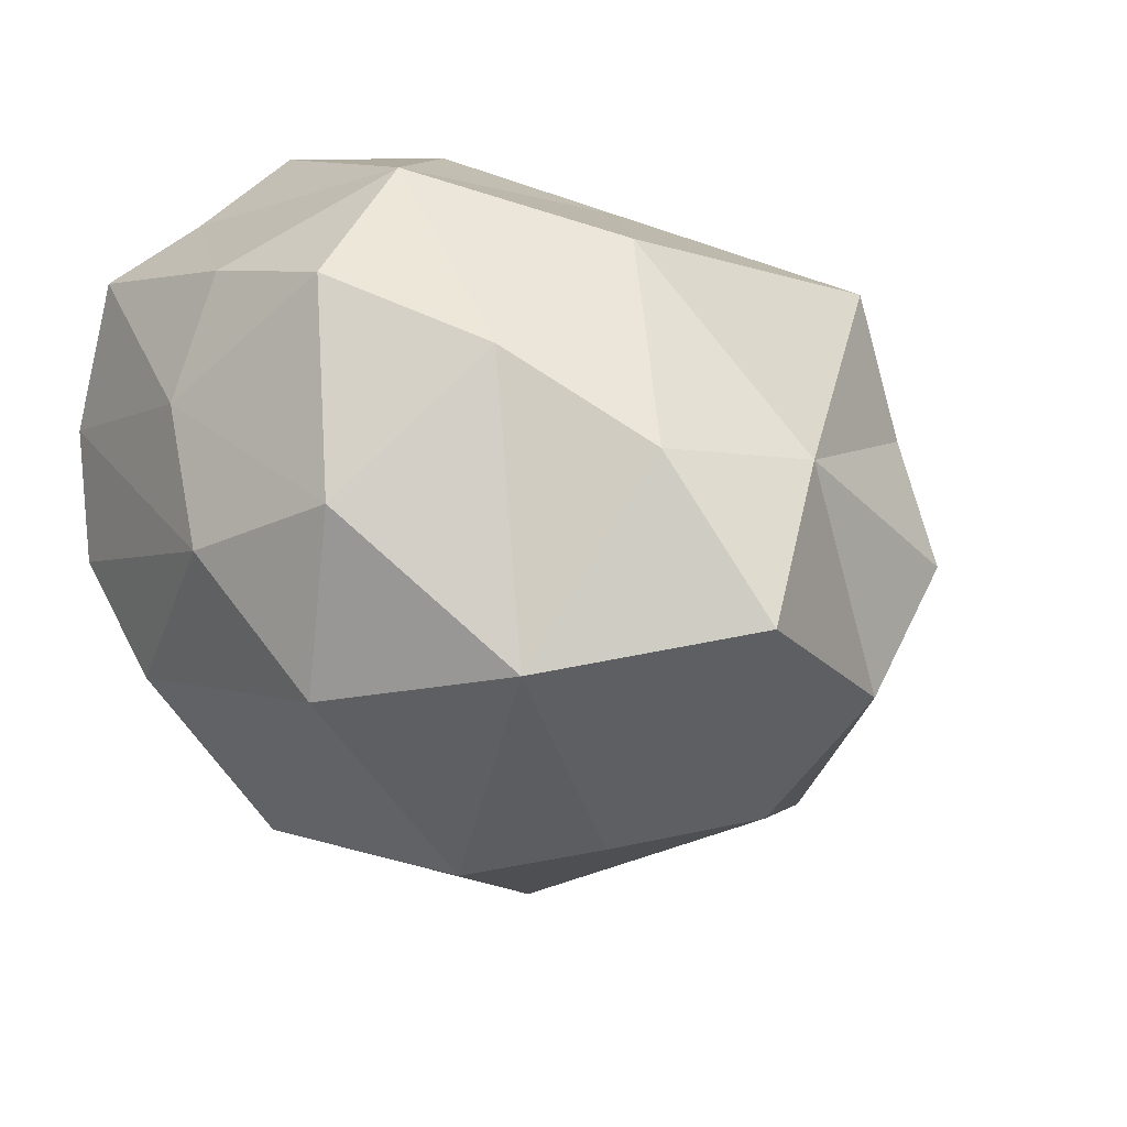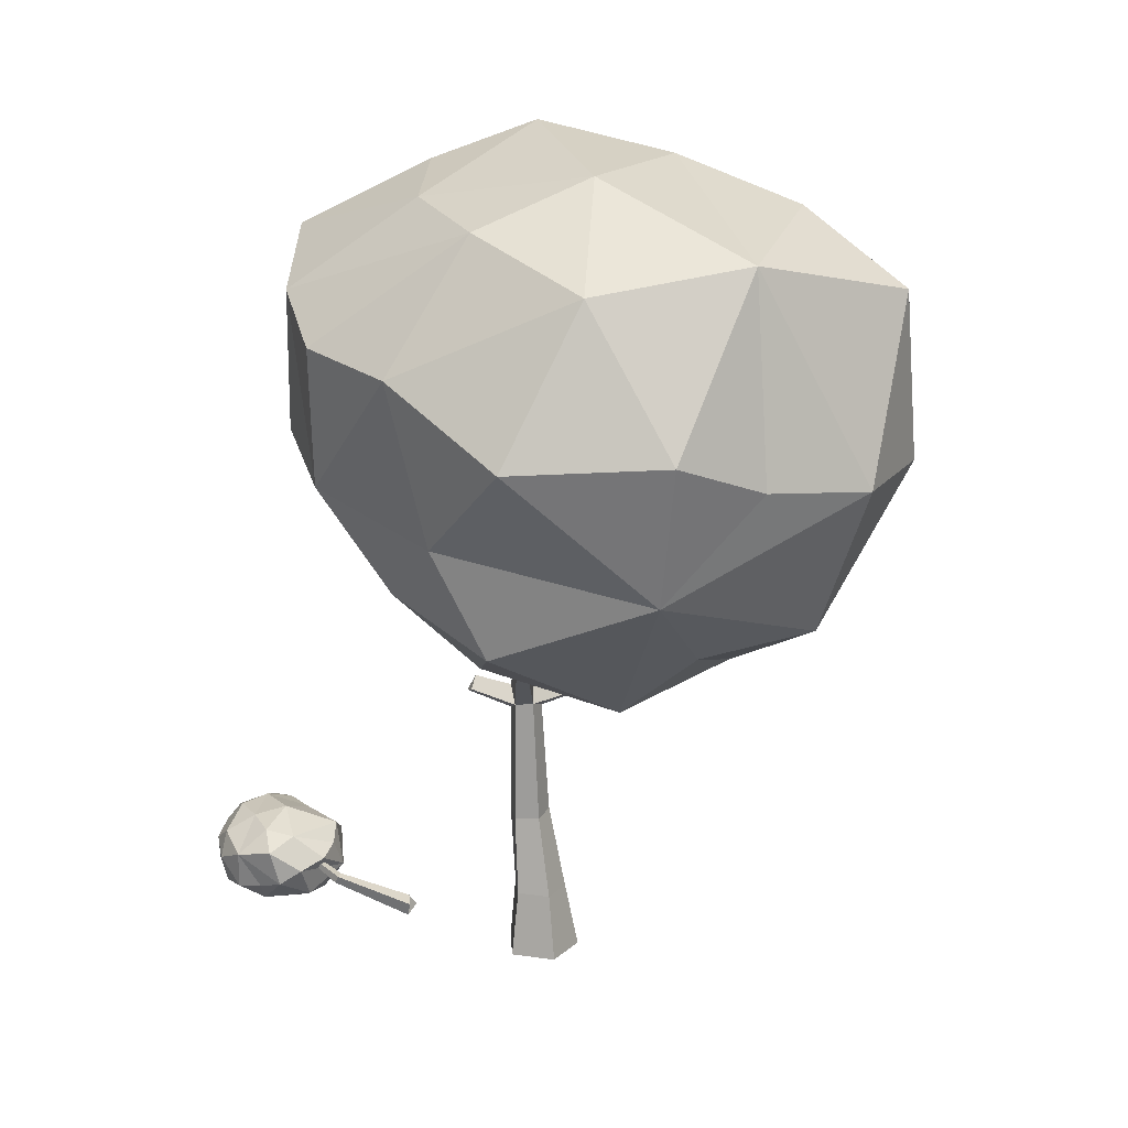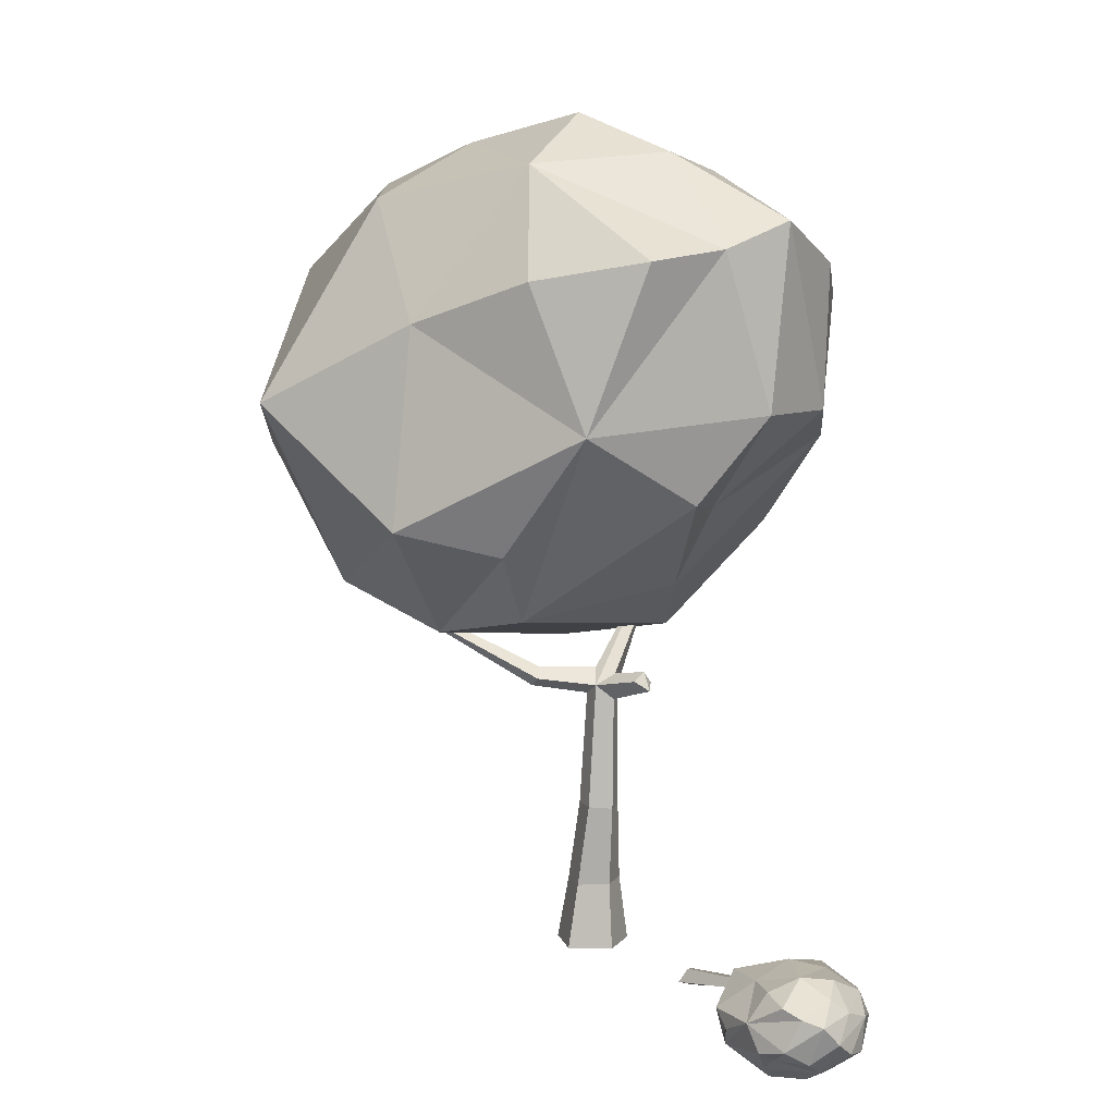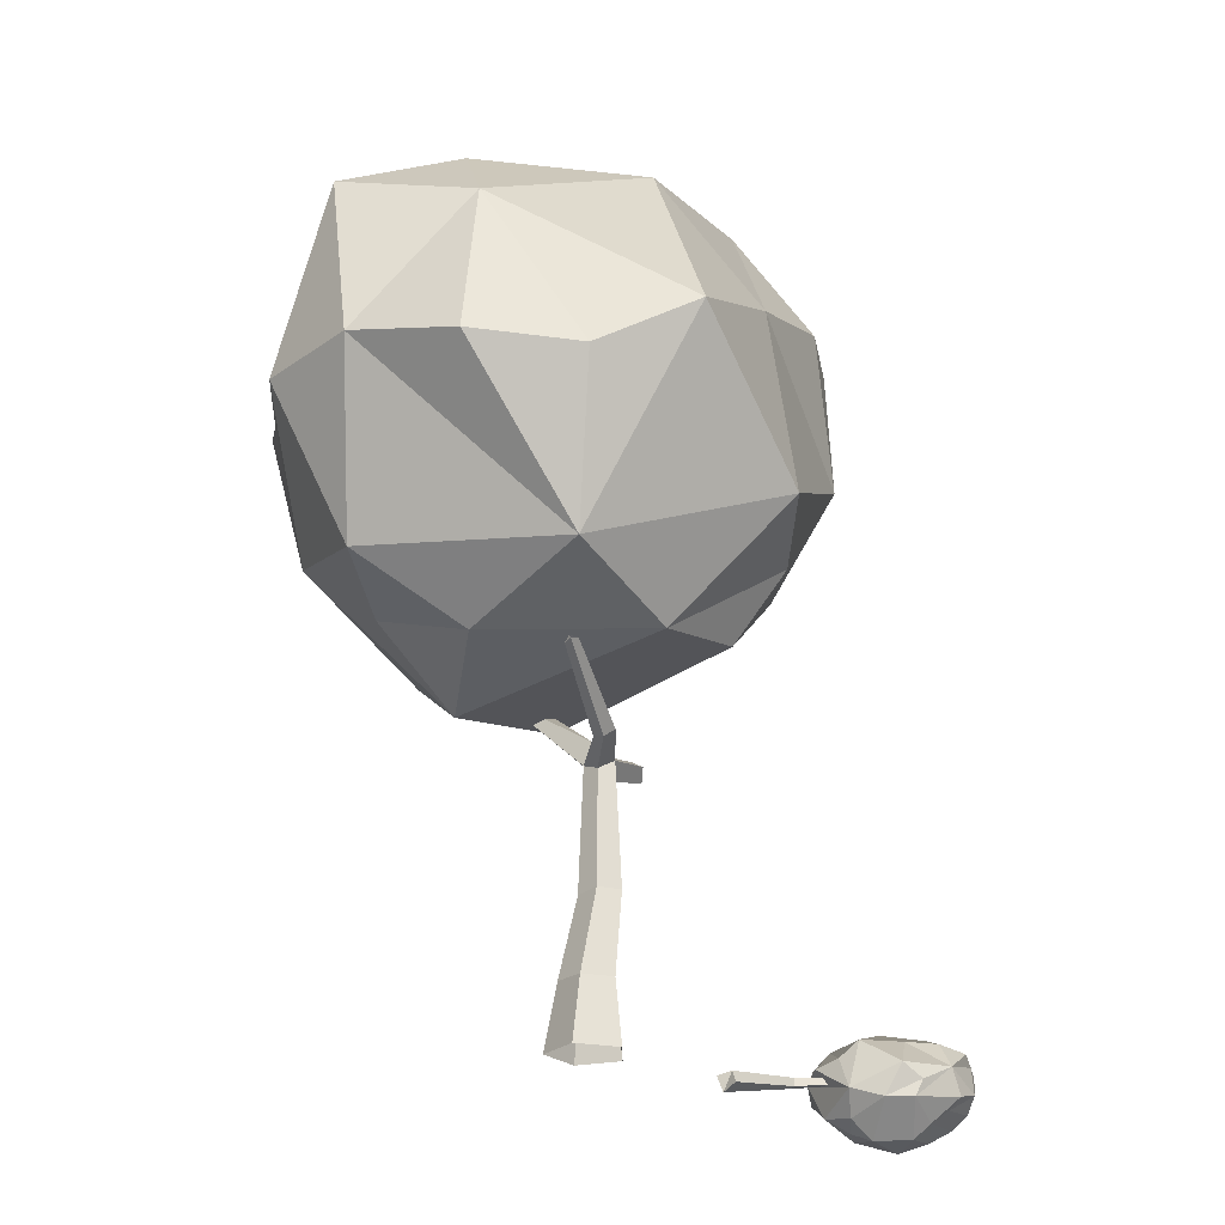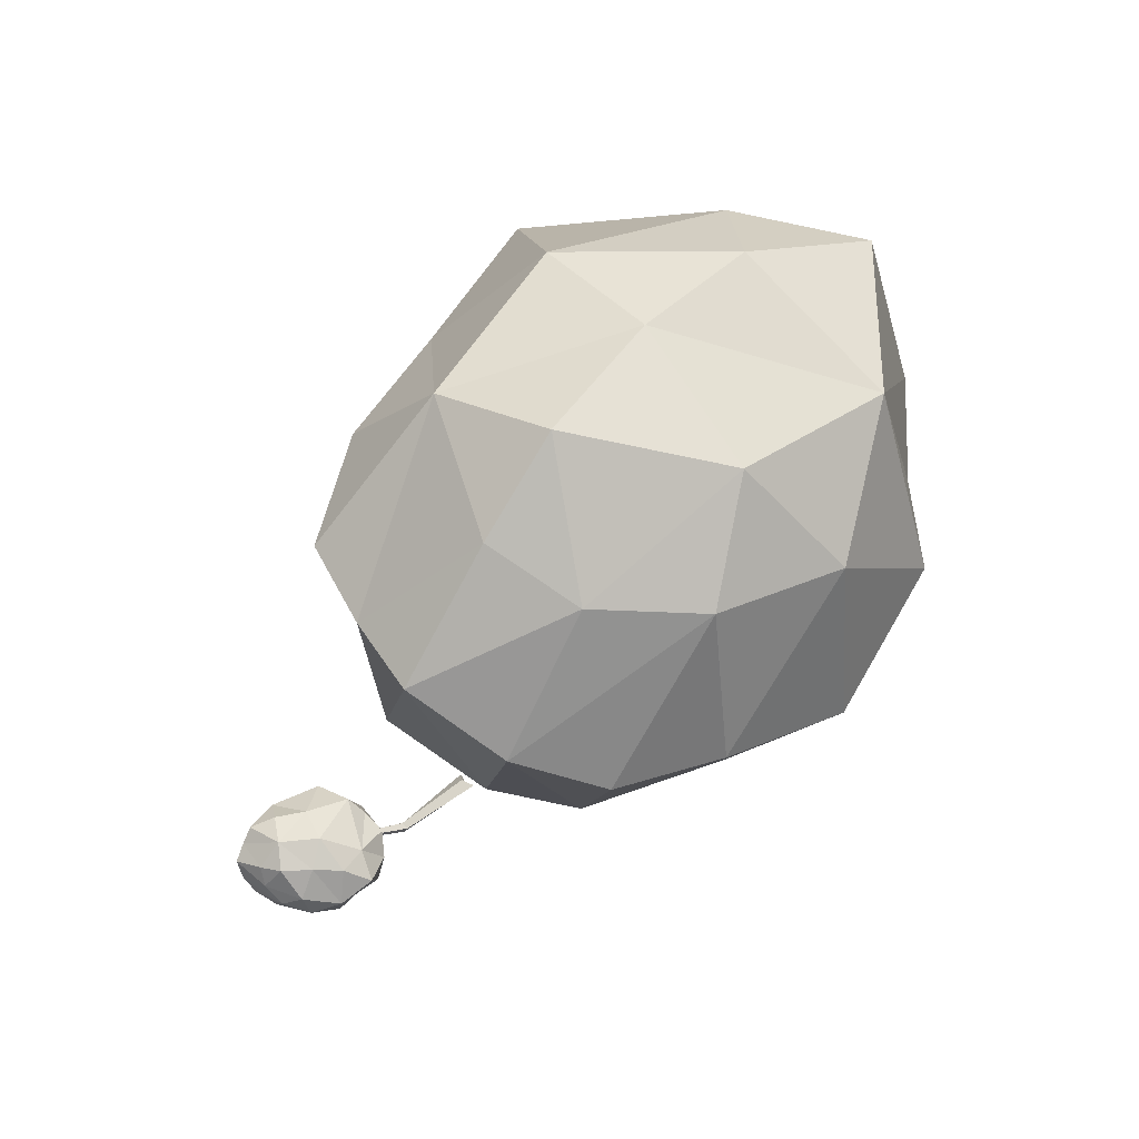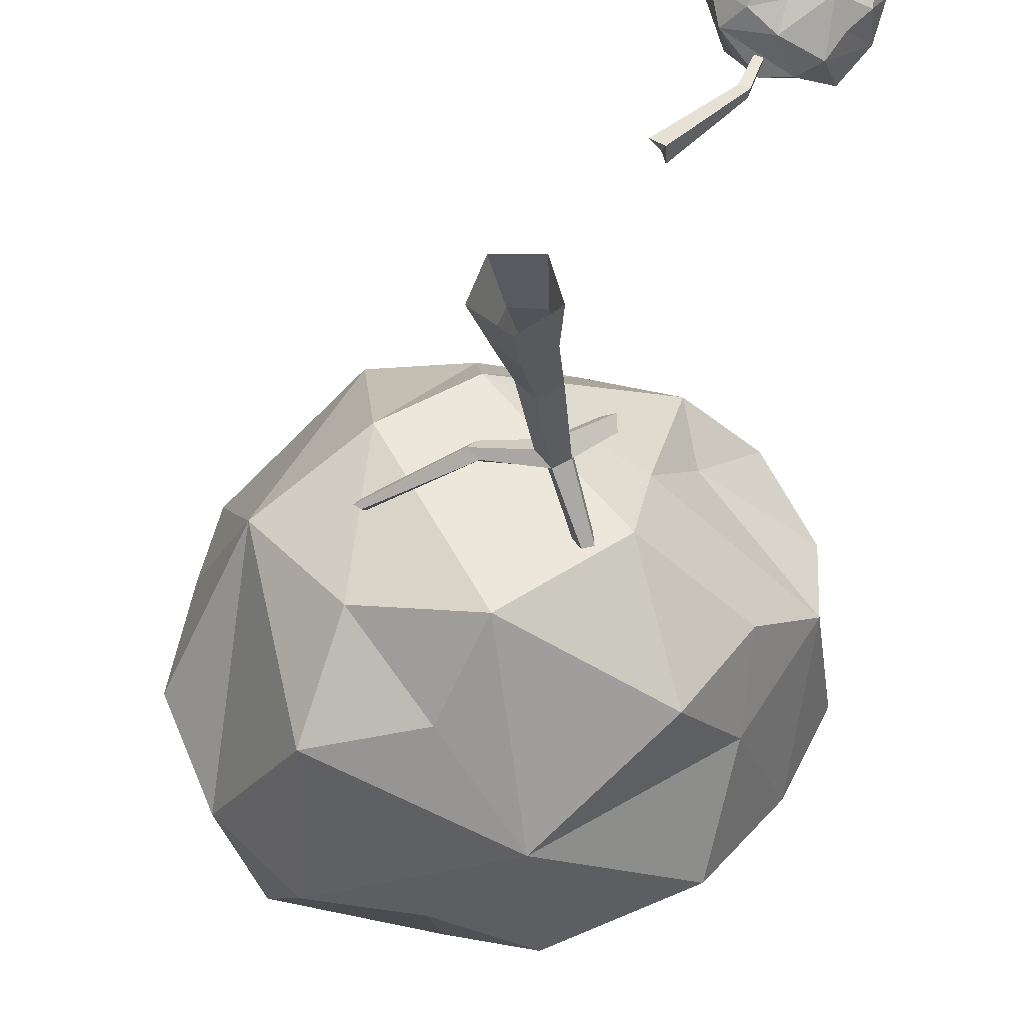
<metadata>
{"format":"obj","ext":"obj","renderer":"f3d","projection":"perspective","resolution":1024,"background":"white","views":[{"elev":-26.4,"azim":-161.3,"up":"+Z"},{"elev":19.4,"azim":161.4,"up":"+Y"},{"elev":8.9,"azim":6.6,"up":"+Y"},{"elev":-25.1,"azim":-86.7,"up":"+Y"},{"elev":72.4,"azim":99.1,"up":"+Y"},{"elev":-26.5,"azim":4.3,"up":"+Z"}]}
</metadata>
<code>
g Apple_Tree_crk_m_02
v 2.077 -0.08275 2.057
v 2.036 -0.01286 1.774
v 2.136 0.1652 1.983
v 2.11 0.2347 2.224
v 2.086 0.01125 2.302
v 2.016 0.05345 2.486
v 1.873 -0.1608 2.206
v 1.713 -0.2026 2.306
v 1.733 -0.2688 2.089
v 1.81 -0.09377 2.474
v 1.824 -0.1598 1.787
v 1.882 0.01698 1.648
v 1.832 0.2887 2.658
v 1.997 0.3089 2.383
v 1.87 0.4125 2.434
v 1.936 0.1537 2.596
v 1.683 0.3293 2.628
v 1.661 0.5241 2.313
v 1.55 0.3925 2.587
v 1.57 0.09821 2.634
v 1.394 0.04867 2.528
v 1.497 -0.02347 2.447
v 1.307 0.2383 2.469
v 1.738 -0.000353 2.588
v 1.354 0.4343 2.15
v 1.578 0.5447 1.981
v 1.191 0.4086 1.829
v 1.6 0.4272 1.634
v 1.254 0.2958 1.685
v 1.083 0.222 2.118
v 1.124 -0.01016 1.989
v 1.159 0.1174 2.257
v 1.164 0.06495 1.746
v 1.444 0.4376 2.396
v 1.582 0.1848 1.467
v 1.825 0.361 1.515
v 1.754 0.08216 1.495
v 2.04 0.2846 1.736
v 1.49 -0.07442 1.576
v 1.555 -0.166 1.76
v 1.324 -0.1133 1.754
v 1.377 0.2489 1.52
v 1.428 -0.2478 1.906
v 1.454 -0.2364 2.185
v 1.425 -0.1296 2.313
v 1.154 -0.008231 2.198
v 1.799 0.4664 1.747
v 1.836 0.4977 1.995
v 1.889 0.4939 2.251
v 2.068 0.3606 2.052
v 0.8978 4.459 -1.85
v -0.1761 4.523 -2.264
v 0.2443 5.539 -1.664
v 0.7742 5.85 -0.8858
v 1.449 4.949 -1.102
v 1.796 5.032 -0.4004
v 1.169 3.747 -1.133
v 1.284 3.257 -0.5714
v 0.8062 2.953 -1.27
v 1.723 3.975 -0.1979
v -0.1821 3.466 -1.99
v -0.8808 4.238 -2.104
v 1.495 5.606 0.9667
v 0.9028 5.95 -0.06733
v 0.6185 6.088 0.5959
v 1.775 5.288 0.273
v 1.062 5.413 1.363
v -0.3426 5.999 1.082
v 0.5748 5.34 1.741
v 1.384 4.247 1.193
v 0.8705 3.607 1.294
v 0.9551 3.524 0.6903
v 0.1364 4.13 1.771
v 1.744 4.225 0.4493
v -1.164 4.878 1.304
v -1.532 5.754 0.5545
v -2.356 4.271 0.915
v -2.288 5.199 -0.5614
v -2.442 3.912 0.1795
v -1.271 3.408 1.49
v -1.09 2.535 0.6023
v -0.4961 3.227 1.407
v -1.914 2.823 0.08236
v -0.2797 5.195 1.658
v -2.3 4.136 -1.409
v -2.12 5.404 -1.559
v -1.701 4.138 -1.998
v -0.9231 5.687 -1.754
v -1.571 2.951 -1.449
v -0.7097 2.815 -1.372
v -1.236 2.491 -0.6812
v -2.627 3.941 -0.6211
v -0.3103 2.264 -0.8713
v 0.5522 2.482 -0.2564
v 0.6564 2.887 0.3413
v -0.4116 2.697 1.022
v -1.692 5.854 -0.727
v -0.9469 6.164 -0.1734
v -0.07708 6.377 0.2823
v -0.08384 6.18 -0.9227
v 0.7494 0.00374 0.9736
v 0.8435 -0.04214 0.8863
v 0.8153 0.1004 0.9494
v 1.257 0.1021 1.373
v 1.328 0.1027 1.346
v 1.31 0.1633 1.322
v 1.273 0.1666 1.373
v 1.647 0.2398 2.257
v 1.66 0.2429 2.256
v 1.655 0.2518 2.25
v 1.647 0.2509 2.257
v 0.8392 0.07118 0.843
v -0.008151 0 -0.2711
v -0.2717 0 -0.06045
v -0.1529 0 0.255
v 0.1834 0 0.2395
v 0.273 0 -0.08534
v 0.002379 0.4971 -0.1797
v -0.1817 0.4912 -0.01814
v -0.0859 0.494 0.207
v 0.1571 0.5015 0.1845
v 0.2117 0.5033 -0.05422
v 0.07252 2.046 -0.02035
v -0.02918 1.989 0.08419
v 0.05037 2.072 0.1986
v 0.1856 1.963 0.1761
v 0.1969 2.033 0.03725
v 0.2063 1.096 0.0299
v 0.1818 1.109 0.2143
v 0.002003 1.125 0.247
v -0.08556 1.121 0.08277
v 0.04074 1.104 -0.05181
v 0.2375 2.443 -0.4051
v 0.1878 2.477 -0.349
v 0.2351 2.512 -0.2912
v 0.314 2.5 -0.3116
v 0.3155 2.457 -0.3819
v 0.03767 2.19 0.0682
v -0.3691 2.081 0.07434
v -0.4479 2.051 0.149
v -0.394 2.118 0.2277
v -0.3952 2.192 0.1245
v -1.137 2.426 -0.06387
v -1.19 2.439 -0.02058
v -1.142 2.459 0.02888
v -1.116 2.494 -0.03633
v 0.193 2.158 0.1482
v 0.4742 2.115 0.2481
v 0.4743 2.068 0.36
v 0.3612 2.143 0.3753
v 0.426 2.205 0.2968
f 1 2 3
f 3 4 5
f 5 4 6
f 7 8 9
f 5 10 7
f 7 10 8
f 1 11 2
f 2 11 12
f 7 9 11
f 13 14 15
f 16 4 14
f 13 15 17
f 17 18 19
f 20 21 22
f 17 23 20
f 20 23 21
f 13 24 16
f 16 10 6
f 20 22 24
f 25 18 26
f 25 26 27
f 27 28 29
f 30 31 32
f 27 33 30
f 30 33 31
f 25 23 34
f 34 23 19
f 30 32 23
f 35 28 36
f 35 36 37
f 37 38 12
f 39 40 41
f 37 11 39
f 39 11 40
f 35 33 42
f 42 33 29
f 39 41 33
f 43 11 9
f 44 8 45
f 45 10 22
f 45 21 46
f 46 23 32
f 44 31 43
f 31 33 41
f 47 28 26
f 48 18 49
f 49 18 15
f 50 4 3
f 49 14 50
f 48 38 47
f 3 2 38
f 2 12 38
f 1 3 5
f 1 5 7
f 5 6 10
f 1 7 11
f 13 16 14
f 16 6 4
f 17 15 18
f 13 17 20
f 17 19 23
f 13 20 24
f 16 24 10
f 24 22 10
f 25 34 18
f 34 19 18
f 27 26 28
f 25 27 30
f 27 29 33
f 25 30 23
f 35 42 28
f 42 29 28
f 37 36 38
f 35 37 39
f 37 12 11
f 35 39 33
f 44 43 9
f 43 41 40
f 43 40 11
f 44 9 8
f 45 8 10
f 44 45 46
f 45 22 21
f 46 21 23
f 44 46 31
f 43 31 41
f 46 32 31
f 48 47 26
f 47 36 28
f 48 26 18
f 48 49 50
f 49 15 14
f 50 14 4
f 48 50 38
f 47 38 36
f 50 3 38
f 51 52 53
f 53 54 55
f 55 54 56
f 57 58 59
f 55 60 57
f 57 60 58
f 51 61 52
f 52 61 62
f 57 59 61
f 63 64 65
f 66 54 64
f 63 65 67
f 67 68 69
f 70 71 72
f 67 73 70
f 70 73 71
f 63 74 66
f 66 60 56
f 70 72 74
f 75 68 76
f 75 76 77
f 77 78 79
f 80 81 82
f 77 83 80
f 80 83 81
f 75 73 84
f 84 73 69
f 80 82 73
f 85 78 86
f 85 86 87
f 87 88 62
f 89 90 91
f 87 61 89
f 89 61 90
f 85 83 92
f 92 83 79
f 89 91 83
f 93 61 59
f 94 58 95
f 95 60 72
f 95 71 96
f 96 73 82
f 94 81 93
f 81 83 91
f 97 78 76
f 98 68 99
f 99 68 65
f 100 54 53
f 99 64 100
f 98 88 97
f 53 52 88
f 52 62 88
f 51 53 55
f 51 55 57
f 55 56 60
f 51 57 61
f 63 66 64
f 66 56 54
f 67 65 68
f 63 67 70
f 67 69 73
f 63 70 74
f 66 74 60
f 74 72 60
f 75 84 68
f 84 69 68
f 77 76 78
f 75 77 80
f 77 79 83
f 75 80 73
f 85 92 78
f 92 79 78
f 87 86 88
f 85 87 89
f 87 62 61
f 85 89 83
f 94 93 59
f 93 91 90
f 93 90 61
f 94 59 58
f 95 58 60
f 94 95 96
f 95 72 71
f 96 71 73
f 94 96 81
f 93 81 91
f 96 82 81
f 98 97 76
f 97 86 78
f 98 76 68
f 98 99 100
f 99 65 64
f 100 64 54
f 98 100 88
f 97 88 86
f 100 53 88
f 112 103 107 106
f 102 112 106 105
f 104 105 109 108
f 106 107 111 110
f 101 102 105 104
f 103 101 104 107
f 107 104 108 111
f 105 106 110 109
f 102 101 103
f 112 102 103
f 116 121 120 115
f 114 119 118 113
f 117 122 121 116
f 115 120 119 114
f 113 118 122 117
f 128 129 121 122
f 130 131 119 120
f 132 128 122 118
f 121 129 130 120
f 129 128 127 126
f 131 130 125 124
f 128 132 123 127
f 130 129 126 125
f 132 131 124 123
f 127 123 133 137
f 125 147 136 135
f 123 138 134 133
f 125 126 149 150
f 125 138 142 141
f 119 131 132 118
f 139 140 144 143
f 138 125 135 134
f 123 124 140 139
f 142 139 143 146
f 124 125 141 140
f 138 123 139 142
f 141 142 146 145
f 140 141 145 144
f 127 147 151 148
f 147 127 137 136
f 147 125 150 151
f 126 127 148 149
f 149 148 151
f 150 149 151

</code>
